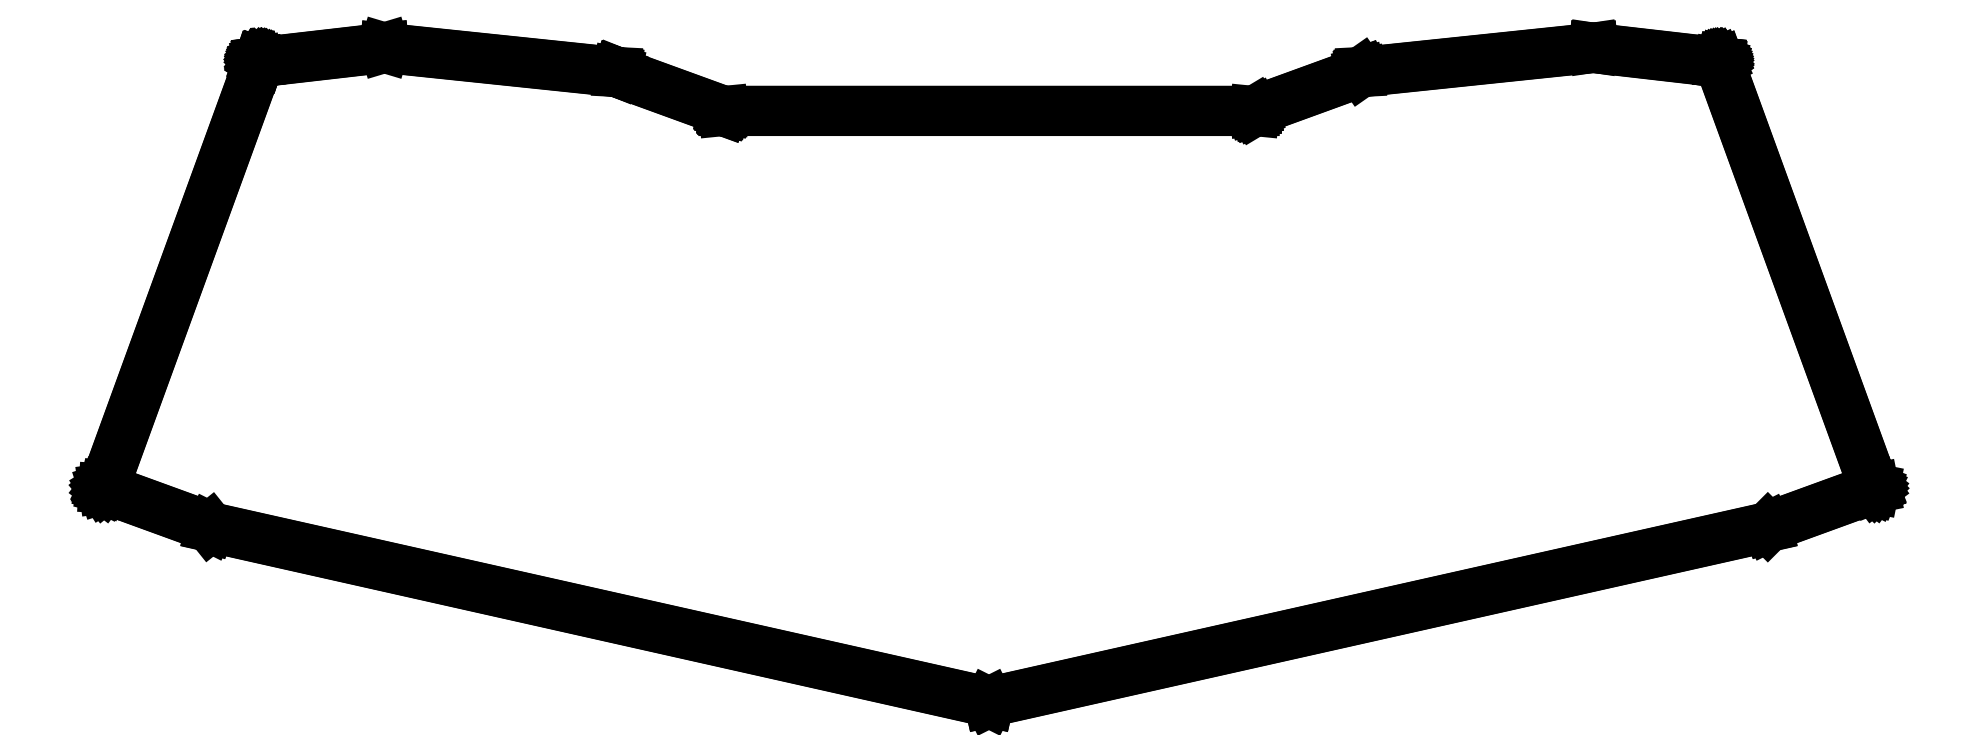
<metadata>
{"format":"dxf","ext":"dxf","renderer":"ezdxf+matplotlib","layout":"modelspace","background":"white","min_lineweight":24,"dpi":150}
</metadata>
<code>
0
SECTION
2
ENTITIES
0
LINE
8
BLACK
10
116.3
20
-83.3
11
155.4
21
-87.38
0
LINE
8
BLACK
10
155.4
20
-87.38
11
155.4
21
-87.38
0
LINE
8
BLACK
10
155.4
20
-87.38
11
155.4
21
-87.38
0
LINE
8
BLACK
10
155.4
20
-87.38
11
155.4
21
-87.38
0
LINE
8
BLACK
10
155.4
20
-87.38
11
155.4
21
-87.38
0
LINE
8
BLACK
10
155.4
20
-87.38
11
173.3
21
-93.9
0
LINE
8
BLACK
10
173.3
20
-93.9
11
262.5
21
-93.9
0
LINE
8
BLACK
10
262.5
20
-93.9
11
280.4
21
-87.39
0
LINE
8
BLACK
10
280.4
20
-87.39
11
280.4
21
-87.38
0
LINE
8
BLACK
10
280.4
20
-87.38
11
280.4
21
-87.38
0
LINE
8
BLACK
10
280.4
20
-87.38
11
280.4
21
-87.38
0
LINE
8
BLACK
10
280.4
20
-87.38
11
280.4
21
-87.38
0
LINE
8
BLACK
10
280.4
20
-87.38
11
319.5
21
-83.3
0
LINE
8
BLACK
10
319.5
20
-83.3
11
319.5
21
-83.3
0
LINE
8
BLACK
10
319.5
20
-83.3
11
319.5
21
-83.3
0
LINE
8
BLACK
10
319.5
20
-83.3
11
319.5
21
-83.3
0
LINE
8
BLACK
10
319.5
20
-83.3
11
319.5
21
-83.3
0
LINE
8
BLACK
10
319.5
20
-83.3
11
340.7
21
-85.74
0
LINE
8
BLACK
10
340.7
20
-85.74
11
340.7
21
-85.74
0
LINE
8
BLACK
10
340.7
20
-85.74
11
340.7
21
-85.74
0
LINE
8
BLACK
10
340.7
20
-85.74
11
340.7
21
-85.74
0
LINE
8
BLACK
10
340.7
20
-85.74
11
340.7
21
-85.74
0
LINE
8
BLACK
10
340.7
20
-85.74
11
340.7
21
-85.74
0
LINE
8
BLACK
10
340.7
20
-85.74
11
340.7
21
-85.74
0
LINE
8
BLACK
10
340.7
20
-85.74
11
340.7
21
-85.74
0
LINE
8
BLACK
10
340.7
20
-85.74
11
340.7
21
-85.74
0
LINE
8
BLACK
10
340.7
20
-85.74
11
340.7
21
-85.74
0
LINE
8
BLACK
10
340.7
20
-85.74
11
340.7
21
-85.74
0
LINE
8
BLACK
10
340.7
20
-85.74
11
340.7
21
-85.74
0
LINE
8
BLACK
10
340.7
20
-85.74
11
340.7
21
-85.74
0
LINE
8
BLACK
10
340.7
20
-85.74
11
340.7
21
-85.74
0
LINE
8
BLACK
10
340.7
20
-85.74
11
340.7
21
-85.74
0
LINE
8
BLACK
10
340.7
20
-85.74
11
340.7
21
-85.74
0
LINE
8
BLACK
10
340.7
20
-85.74
11
340.7
21
-85.75
0
LINE
8
BLACK
10
340.7
20
-85.75
11
340.7
21
-85.75
0
LINE
8
BLACK
10
340.7
20
-85.75
11
340.7
21
-85.75
0
LINE
8
BLACK
10
340.7
20
-85.75
11
340.7
21
-85.75
0
LINE
8
BLACK
10
340.7
20
-85.75
11
340.7
21
-85.75
0
LINE
8
BLACK
10
340.7
20
-85.75
11
340.7
21
-85.75
0
LINE
8
BLACK
10
340.7
20
-85.75
11
340.7
21
-85.75
0
LINE
8
BLACK
10
340.7
20
-85.75
11
340.7
21
-85.75
0
LINE
8
BLACK
10
340.7
20
-85.75
11
340.7
21
-85.75
0
LINE
8
BLACK
10
340.7
20
-85.75
11
340.7
21
-85.75
0
LINE
8
BLACK
10
340.7
20
-85.75
11
340.7
21
-85.75
0
LINE
8
BLACK
10
340.7
20
-85.75
11
340.7
21
-85.76
0
LINE
8
BLACK
10
340.7
20
-85.76
11
340.7
21
-85.76
0
LINE
8
BLACK
10
340.7
20
-85.76
11
366.8
21
-157.4
0
LINE
8
BLACK
10
366.8
20
-157.4
11
366.8
21
-157.4
0
LINE
8
BLACK
10
366.8
20
-157.4
11
366.8
21
-157.4
0
LINE
8
BLACK
10
366.8
20
-157.4
11
366.8
21
-157.4
0
LINE
8
BLACK
10
366.8
20
-157.4
11
366.8
21
-157.4
0
LINE
8
BLACK
10
366.8
20
-157.4
11
366.8
21
-157.4
0
LINE
8
BLACK
10
366.8
20
-157.4
11
366.8
21
-157.4
0
LINE
8
BLACK
10
366.8
20
-157.4
11
366.8
21
-157.4
0
LINE
8
BLACK
10
366.8
20
-157.4
11
366.8
21
-157.4
0
LINE
8
BLACK
10
366.8
20
-157.4
11
366.7
21
-157.4
0
LINE
8
BLACK
10
366.7
20
-157.4
11
366.7
21
-157.4
0
LINE
8
BLACK
10
366.7
20
-157.4
11
366.7
21
-157.4
0
LINE
8
BLACK
10
366.7
20
-157.4
11
366.7
21
-157.4
0
LINE
8
BLACK
10
366.7
20
-157.4
11
348.8
21
-163.9
0
LINE
8
BLACK
10
348.8
20
-163.9
11
348.8
21
-163.9
0
LINE
8
BLACK
10
348.8
20
-163.9
11
348.8
21
-163.9
0
LINE
8
BLACK
10
348.8
20
-163.9
11
348.8
21
-163.9
0
LINE
8
BLACK
10
348.8
20
-163.9
11
348.8
21
-163.9
0
LINE
8
BLACK
10
348.8
20
-163.9
11
348.8
21
-163.9
0
LINE
8
BLACK
10
348.8
20
-163.9
11
348.8
21
-163.9
0
LINE
8
BLACK
10
348.8
20
-163.9
11
348.8
21
-163.9
0
LINE
8
BLACK
10
348.8
20
-163.9
11
348.8
21
-163.9
0
LINE
8
BLACK
10
348.8
20
-163.9
11
217.9
21
-193.3
0
LINE
8
BLACK
10
217.9
20
-193.3
11
217.9
21
-193.3
0
LINE
8
BLACK
10
217.9
20
-193.3
11
217.9
21
-193.3
0
LINE
8
BLACK
10
217.9
20
-193.3
11
217.9
21
-193.3
0
LINE
8
BLACK
10
217.9
20
-193.3
11
217.9
21
-193.3
0
LINE
8
BLACK
10
217.9
20
-193.3
11
217.9
21
-193.3
0
LINE
8
BLACK
10
217.9
20
-193.3
11
217.9
21
-193.3
0
LINE
8
BLACK
10
217.9
20
-193.3
11
217.9
21
-193.3
0
LINE
8
BLACK
10
217.9
20
-193.3
11
217.9
21
-193.3
0
LINE
8
BLACK
10
217.9
20
-193.3
11
86.98
21
-163.9
0
LINE
8
BLACK
10
86.98
20
-163.9
11
86.98
21
-163.9
0
LINE
8
BLACK
10
86.98
20
-163.9
11
86.98
21
-163.9
0
LINE
8
BLACK
10
86.98
20
-163.9
11
86.98
21
-163.9
0
LINE
8
BLACK
10
86.98
20
-163.9
11
86.98
21
-163.9
0
LINE
8
BLACK
10
86.98
20
-163.9
11
86.98
21
-163.9
0
LINE
8
BLACK
10
86.98
20
-163.9
11
86.97
21
-163.9
0
LINE
8
BLACK
10
86.97
20
-163.9
11
86.97
21
-163.9
0
LINE
8
BLACK
10
86.97
20
-163.9
11
86.97
21
-163.9
0
LINE
8
BLACK
10
86.97
20
-163.9
11
69.07
21
-157.4
0
LINE
8
BLACK
10
69.07
20
-157.4
11
69.07
21
-157.4
0
LINE
8
BLACK
10
69.07
20
-157.4
11
69.07
21
-157.4
0
LINE
8
BLACK
10
69.07
20
-157.4
11
69.06
21
-157.4
0
LINE
8
BLACK
10
69.06
20
-157.4
11
69.06
21
-157.4
0
LINE
8
BLACK
10
69.06
20
-157.4
11
69.06
21
-157.4
0
LINE
8
BLACK
10
69.06
20
-157.4
11
69.06
21
-157.4
0
LINE
8
BLACK
10
69.06
20
-157.4
11
69.06
21
-157.4
0
LINE
8
BLACK
10
69.06
20
-157.4
11
69.06
21
-157.4
0
LINE
8
BLACK
10
69.06
20
-157.4
11
69.06
21
-157.4
0
LINE
8
BLACK
10
69.06
20
-157.4
11
69.06
21
-157.4
0
LINE
8
BLACK
10
69.06
20
-157.4
11
69.06
21
-157.4
0
LINE
8
BLACK
10
69.06
20
-157.4
11
95.12
21
-85.76
0
LINE
8
BLACK
10
95.12
20
-85.76
11
95.12
21
-85.75
0
LINE
8
BLACK
10
95.12
20
-85.75
11
95.12
21
-85.75
0
LINE
8
BLACK
10
95.12
20
-85.75
11
95.12
21
-85.75
0
LINE
8
BLACK
10
95.12
20
-85.75
11
95.12
21
-85.75
0
LINE
8
BLACK
10
95.12
20
-85.75
11
95.12
21
-85.75
0
LINE
8
BLACK
10
95.12
20
-85.75
11
95.12
21
-85.75
0
LINE
8
BLACK
10
95.12
20
-85.75
11
95.12
21
-85.75
0
LINE
8
BLACK
10
95.12
20
-85.75
11
95.12
21
-85.75
0
LINE
8
BLACK
10
95.12
20
-85.75
11
95.12
21
-85.75
0
LINE
8
BLACK
10
95.12
20
-85.75
11
95.12
21
-85.75
0
LINE
8
BLACK
10
95.12
20
-85.75
11
95.13
21
-85.74
0
LINE
8
BLACK
10
95.13
20
-85.74
11
95.13
21
-85.74
0
LINE
8
BLACK
10
95.13
20
-85.74
11
95.13
21
-85.74
0
LINE
8
BLACK
10
95.13
20
-85.74
11
95.13
21
-85.74
0
LINE
8
BLACK
10
95.13
20
-85.74
11
95.13
21
-85.74
0
LINE
8
BLACK
10
95.13
20
-85.74
11
95.13
21
-85.74
0
LINE
8
BLACK
10
95.13
20
-85.74
11
95.13
21
-85.74
0
LINE
8
BLACK
10
95.13
20
-85.74
11
95.13
21
-85.74
0
LINE
8
BLACK
10
95.13
20
-85.74
11
95.13
21
-85.74
0
LINE
8
BLACK
10
95.13
20
-85.74
11
95.13
21
-85.74
0
LINE
8
BLACK
10
95.13
20
-85.74
11
95.14
21
-85.74
0
LINE
8
BLACK
10
95.14
20
-85.74
11
95.14
21
-85.74
0
LINE
8
BLACK
10
95.14
20
-85.74
11
95.14
21
-85.74
0
LINE
8
BLACK
10
95.14
20
-85.74
11
95.14
21
-85.74
0
LINE
8
BLACK
10
95.14
20
-85.74
11
95.14
21
-85.74
0
LINE
8
BLACK
10
95.14
20
-85.74
11
95.14
21
-85.74
0
LINE
8
BLACK
10
95.14
20
-85.74
11
95.14
21
-85.74
0
LINE
8
BLACK
10
95.14
20
-85.74
11
95.14
21
-85.74
0
LINE
8
BLACK
10
95.14
20
-85.74
11
116.3
21
-83.3
0
LINE
8
BLACK
10
116.3
20
-83.3
11
116.3
21
-83.3
0
LINE
8
BLACK
10
116.3
20
-83.3
11
116.3
21
-83.3
0
LINE
8
BLACK
10
116.3
20
-83.3
11
116.3
21
-83.3
0
LINE
8
BLACK
10
116.3
20
-83.3
11
116.3
21
-83.3
0
LINE
8
BLACK
10
95.16
20
-85.78
11
69.11
21
-157.4
0
LINE
8
BLACK
10
69.11
20
-157.4
11
86.99
21
-163.9
0
LINE
8
BLACK
10
86.99
20
-163.9
11
217.9
21
-193.3
0
LINE
8
BLACK
10
217.9
20
-193.3
11
348.8
21
-163.9
0
LINE
8
BLACK
10
348.8
20
-163.9
11
366.7
21
-157.4
0
LINE
8
BLACK
10
366.7
20
-157.4
11
340.6
21
-85.79
0
LINE
8
BLACK
10
340.6
20
-85.79
11
319.5
21
-83.35
0
LINE
8
BLACK
10
319.5
20
-83.35
11
280.5
21
-87.43
0
LINE
8
BLACK
10
280.5
20
-87.43
11
262.6
21
-93.95
0
LINE
8
BLACK
10
262.6
20
-93.95
11
262.6
21
-93.95
0
LINE
8
BLACK
10
262.6
20
-93.95
11
262.6
21
-93.95
0
LINE
8
BLACK
10
262.6
20
-93.95
11
262.6
21
-93.95
0
LINE
8
BLACK
10
262.6
20
-93.95
11
262.6
21
-93.95
0
LINE
8
BLACK
10
262.6
20
-93.95
11
262.6
21
-93.95
0
LINE
8
BLACK
10
262.6
20
-93.95
11
262.6
21
-93.95
0
LINE
8
BLACK
10
262.6
20
-93.95
11
262.6
21
-93.95
0
LINE
8
BLACK
10
262.6
20
-93.95
11
262.6
21
-93.95
0
LINE
8
BLACK
10
262.6
20
-93.95
11
262.5
21
-93.95
0
LINE
8
BLACK
10
262.5
20
-93.95
11
262.5
21
-93.95
0
LINE
8
BLACK
10
262.5
20
-93.95
11
262.5
21
-93.95
0
LINE
8
BLACK
10
262.5
20
-93.95
11
262.5
21
-93.95
0
LINE
8
BLACK
10
262.5
20
-93.95
11
173.3
21
-93.95
0
LINE
8
BLACK
10
173.3
20
-93.95
11
173.3
21
-93.95
0
LINE
8
BLACK
10
173.3
20
-93.95
11
173.3
21
-93.95
0
LINE
8
BLACK
10
173.3
20
-93.95
11
173.3
21
-93.95
0
LINE
8
BLACK
10
173.3
20
-93.95
11
173.3
21
-93.95
0
LINE
8
BLACK
10
173.3
20
-93.95
11
173.3
21
-93.95
0
LINE
8
BLACK
10
173.3
20
-93.95
11
173.3
21
-93.95
0
LINE
8
BLACK
10
173.3
20
-93.95
11
173.3
21
-93.95
0
LINE
8
BLACK
10
173.3
20
-93.95
11
173.3
21
-93.95
0
LINE
8
BLACK
10
173.3
20
-93.95
11
173.3
21
-93.95
0
LINE
8
BLACK
10
173.3
20
-93.95
11
173.3
21
-93.95
0
LINE
8
BLACK
10
173.3
20
-93.95
11
173.3
21
-93.95
0
LINE
8
BLACK
10
173.3
20
-93.95
11
173.3
21
-93.95
0
LINE
8
BLACK
10
173.3
20
-93.95
11
155.4
21
-87.43
0
LINE
8
BLACK
10
155.4
20
-87.43
11
116.3
21
-83.35
0
LINE
8
BLACK
10
116.3
20
-83.35
11
95.16
21
-85.78
0
ENDSEC
0
EOF

</code>
